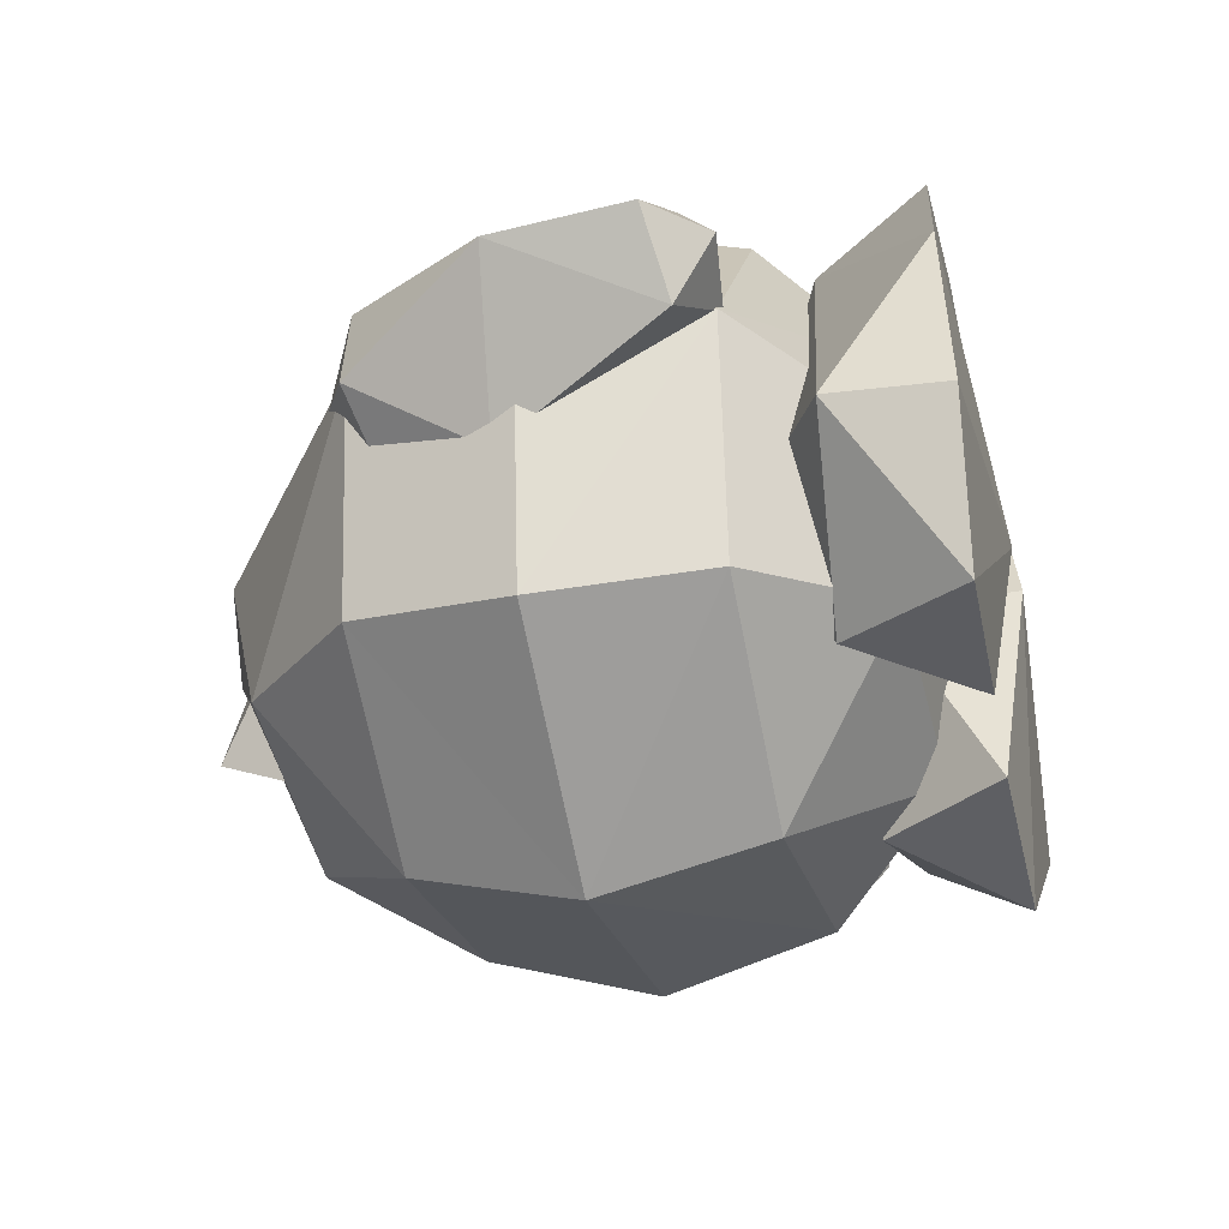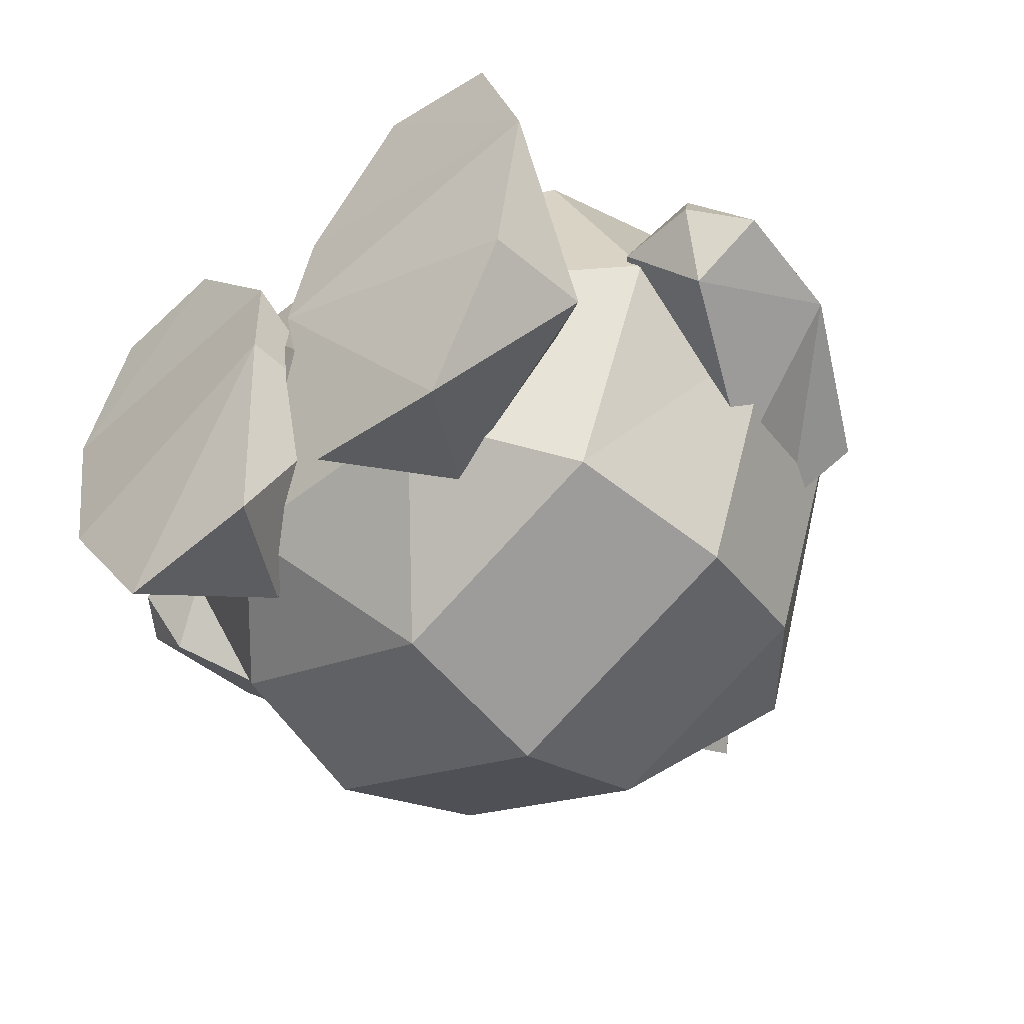
<metadata>
{"format":"obj","ext":"obj","renderer":"f3d","projection":"perspective","resolution":1024,"background":"white","views":[{"elev":-47.2,"azim":-76.1,"up":"+Z"},{"elev":-48.1,"azim":42.0,"up":"+Z"}]}
</metadata>
<code>
v 0.02972 0.5941 -0.6395
v -2.926 1.314 -0.5781
v -1.824 1.112 1.946
v -1.824 1.112 1.946
v -2.926 1.314 -0.5781
v -5.314 3.269 -0.419
v -1.824 1.112 1.946
v -3.717 2.992 3.043
v 0.03633 2.876 4.481
v -1.824 1.112 1.946
v -5.314 3.269 -0.419
v -3.717 2.992 3.043
v -5.314 3.269 -0.419
v -5.92 5.978 -0.2019
v -4.171 5.658 3.801
v -4.171 5.658 3.801
v -3.717 2.992 3.043
v -5.314 3.269 -0.419
v 0.03752 5.528 5.419
v -4.171 5.658 3.801
v -3.603 8.376 3.472
v -3.717 2.992 3.043
v -4.171 5.658 3.801
v 0.03752 5.528 5.419
v 0.03633 2.876 4.481
v 3.786 2.992 3.033
v 1.89 1.112 1.941
v 3.786 2.992 3.033
v 0.03633 2.876 4.481
v 0.03752 5.528 5.419
v 3.786 2.992 3.033
v 2.986 1.314 -0.5858
v 1.89 1.112 1.941
v 0.02972 0.5941 -0.6395
v 1.89 1.112 1.941
v 2.986 1.314 -0.5858
v 5.374 3.269 -0.4328
v 3.786 2.992 3.033
v 4.242 5.658 3.79
v 3.786 2.992 3.033
v 5.374 3.269 -0.4328
v 2.986 1.314 -0.5858
v 0.03752 5.528 5.419
v 4.242 5.658 3.79
v 3.786 2.992 3.033
v 4.242 5.658 3.79
v 5.98 5.978 -0.2173
v 5.374 3.269 -0.4328
v 3.673 8.376 3.463
v 4.242 5.658 3.79
v 0.03752 5.528 5.419
v 5.185 8.653 -0.002739
v 5.98 5.978 -0.2173
v 4.242 5.658 3.79
v 0.1474 10.91 2.471
v 0.03659 8.278 4.694
v -3.603 8.376 3.472
v 0.03752 5.528 5.419
v 0.03659 8.278 4.694
v 3.673 8.376 3.463
v -1.445 10.95 1.932
v -3.603 8.376 3.472
v -5.124 8.653 0.01053
v -3.603 8.376 3.472
v -1.445 10.95 1.932
v 0.1474 10.91 2.471
v 3.673 8.376 3.463
v 0.03659 8.278 4.694
v 0.1474 10.91 2.471
v 0.1474 10.91 2.471
v -1.445 10.95 1.932
v 0.2609 11.58 2.307
v 0.3764 10.91 3.67
v 1.738 10.75 1.839
v 0.1474 10.91 2.471
v 0.1474 10.91 2.471
v 0.2609 11.58 2.307
v 0.3764 10.91 3.67
v 0.1474 10.91 2.471
v 1.738 10.75 1.839
v 3.673 8.376 3.463
v 5.185 8.653 -0.002739
v 4.242 5.658 3.79
v 3.673 8.376 3.463
v 3.673 8.376 3.463
v 1.738 10.75 1.839
v 2.95 10.73 0.8194
v 2.95 10.73 0.8194
v 5.185 8.653 -0.002739
v 3.673 8.376 3.463
v -3.603 8.376 3.472
v 0.03659 8.278 4.694
v 0.03752 5.528 5.419
v 1.777 11.77 2.465
v 1.738 10.75 1.839
v 0.3764 10.91 3.67
v -3.603 8.376 3.472
v -5.92 5.978 -0.2019
v -5.124 8.653 0.01053
v 0.02972 0.5941 -0.6395
v -1.824 1.112 1.946
v 1.89 1.112 1.941
v 1.89 1.112 1.941
v -1.824 1.112 1.946
v 0.03633 2.876 4.481
v -3.603 8.376 3.472
v -4.171 5.658 3.801
v -5.92 5.978 -0.2019
v -1.219 11.72 0.4684
v 0.2609 11.58 2.307
v -1.445 10.95 1.932
v 0.03752 5.528 5.419
v 0.03633 2.876 4.481
v -3.717 2.992 3.043
v -5.124 8.653 0.01053
v -1.219 11.72 0.4684
v -1.445 10.95 1.932
v -4.514 5.744 2.719
v -4.058 5.666 3.692
v -3.528 3.032 2.973
v -3.528 3.032 2.973
v -4.288 3.153 1.459
v -4.514 5.744 2.719
v -4.514 5.744 2.719
v -4.174 8.506 1.849
v -3.528 8.385 3.364
v -3.528 8.385 3.364
v -4.058 5.666 3.692
v -4.514 5.744 2.719
v 0.03732 5.196 5.247
v 0.03617 2.922 4.34
v -3.528 3.032 2.973
v -3.528 3.032 2.973
v -4.058 5.666 3.692
v 0.03732 5.196 5.247
v 3.597 3.032 2.964
v 0.0345 1.989 3.067
v 0.03617 2.922 4.34
v 0.03617 2.922 4.34
v 0.0345 1.989 3.067
v -3.528 3.032 2.973
v 0.03732 5.196 5.247
v 4.128 5.666 3.682
v 3.597 3.032 2.964
v -4.058 5.666 3.692
v -3.528 8.385 3.364
v 0.03732 5.196 5.247
v 3.597 3.032 2.964
v 4.128 5.666 3.682
v 4.544 5.744 2.707
v 3.597 3.032 2.964
v 0.03617 2.922 4.34
v 0.03732 5.196 5.247
v 4.544 5.744 2.707
v 4.353 3.153 1.447
v 3.597 3.032 2.964
v 4.544 5.744 2.707
v 4.128 5.666 3.682
v 3.597 8.385 3.355
v 0.03732 5.196 5.247
v -3.528 8.385 3.364
v 0.0364 8.289 4.55
v 3.597 8.385 3.355
v 4.24 8.54 1.841
v 4.544 5.744 2.707
v -3.528 8.385 3.364
v -4.174 8.506 1.849
v -1.975 9.694 2.522
v -3.528 8.385 3.364
v 0.0357 8.99 3.989
v 0.0364 8.289 4.55
v 0.0364 8.289 4.55
v 0.0357 8.99 3.989
v 3.597 8.385 3.355
v -1.975 9.694 2.522
v 0.0357 8.99 3.989
v -3.528 8.385 3.364
v 0.03732 5.196 5.247
v 3.597 8.385 3.355
v 4.128 5.666 3.682
v 0.03732 5.196 5.247
v 0.0364 8.289 4.55
v 3.597 8.385 3.355
v 3.597 8.385 3.355
v 2.042 9.694 2.517
v 4.24 8.54 1.841
v 2.042 9.694 2.517
v 3.597 8.385 3.355
v 0.0357 8.99 3.989
v -3.843 5.105 -0.1646
v -5.105 3.217 -0.2432
v -4.856 6.357 1.74
v -4.856 6.357 1.74
v -3.543 6.047 -0.1245
v -3.843 5.105 -0.1646
v -5.105 3.217 -0.2432
v -6.124 3.617 0.8272
v -4.856 6.357 1.74
v -3.843 5.105 -0.1646
v -3.543 6.047 -0.1245
v -4.866 6.531 -1.948
v -5.105 3.217 -0.2432
v -6.424 3.033 -0.2478
v -6.124 3.617 0.8272
v -4.866 6.531 -1.948
v -5.105 3.217 -0.2432
v -3.843 5.105 -0.1646
v -6.124 3.617 0.8272
v -7.164 3.931 -0.207
v -7.03 6.171 -0.1102
v -4.866 6.531 -1.948
v -6.13 3.716 -1.269
v -5.105 3.217 -0.2432
v -6.13 3.716 -1.269
v -6.424 3.033 -0.2478
v -5.105 3.217 -0.2432
v -7.03 6.171 -0.1102
v -6.13 3.716 -1.269
v -4.866 6.531 -1.948
v -7.03 6.171 -0.1102
v -7.164 3.931 -0.207
v -6.13 3.716 -1.269
v -6.124 3.617 0.8272
v -6.424 3.033 -0.2478
v -7.164 3.931 -0.207
v -7.03 6.171 -0.1102
v -4.856 6.357 1.74
v -6.124 3.617 0.8272
v -7.164 3.931 -0.207
v -6.424 3.033 -0.2478
v -6.13 3.716 -1.269
v -3.543 6.047 -0.1245
v -4.438 8.179 1.274
v -3.037 8.193 -0.03269
v -3.543 6.047 -0.1245
v -4.856 6.357 1.74
v -4.438 8.179 1.274
v -5.578 8.47 0.7466
v -4.438 8.179 1.274
v -4.856 6.357 1.74
v -3.037 8.193 -0.03269
v -4.438 8.179 1.274
v -4.514 9.105 0.01062
v -4.514 9.105 0.01062
v -5.578 8.47 0.7466
v -5.583 8.542 -0.7717
v -4.514 9.105 0.01062
v -4.445 8.301 -1.328
v -3.037 8.193 -0.03269
v -5.578 8.47 0.7466
v -4.856 6.357 1.74
v -7.03 6.171 -0.1102
v -4.514 9.105 0.01062
v -5.583 8.542 -0.7717
v -4.445 8.301 -1.328
v -5.583 8.542 -0.7717
v -5.578 8.47 0.7466
v -7.03 6.171 -0.1102
v -4.866 6.531 -1.948
v -4.445 8.301 -1.328
v -5.583 8.542 -0.7717
v -4.438 8.179 1.274
v -5.578 8.47 0.7466
v -4.514 9.105 0.01062
v -4.866 6.531 -1.948
v -5.583 8.542 -0.7717
v -7.03 6.171 -0.1102
v -3.543 6.047 -0.1245
v -4.445 8.301 -1.328
v -4.866 6.531 -1.948
v -3.543 6.047 -0.1245
v -3.037 8.193 -0.03269
v -4.445 8.301 -1.328
v 3.834 4.869 -0.186
v 5.251 3.069 -0.2673
v 4.793 6.524 -1.962
v 4.793 6.524 -1.962
v 3.441 6.129 -0.1298
v 3.834 4.869 -0.186
v 5.251 3.069 -0.2673
v 6.24 3.624 -1.295
v 4.793 6.524 -1.962
v 3.834 4.869 -0.186
v 3.441 6.129 -0.1298
v 4.798 6.347 1.726
v 4.798 6.347 1.726
v 5.251 3.069 -0.2673
v 3.834 4.869 -0.186
v 4.793 6.524 -1.962
v 6.24 3.624 -1.295
v 6.981 6.082 -0.1364
v 4.798 6.347 1.726
v 6.243 3.523 0.802
v 5.251 3.069 -0.2673
v 5.251 3.069 -0.2673
v 6.561 2.987 -0.2726
v 6.24 3.624 -1.295
v 6.243 3.523 0.802
v 6.561 2.987 -0.2726
v 5.251 3.069 -0.2673
v 6.24 3.624 -1.295
v 7.241 3.924 -0.2321
v 6.981 6.082 -0.1364
v 6.981 6.082 -0.1364
v 7.241 3.924 -0.2321
v 6.243 3.523 0.802
v 6.24 3.624 -1.295
v 6.561 2.987 -0.2726
v 7.241 3.924 -0.2321
v 6.243 3.523 0.802
v 4.798 6.347 1.726
v 6.981 6.082 -0.1364
v 7.241 3.924 -0.2321
v 6.561 2.987 -0.2726
v 6.243 3.523 0.802
v 4.506 8.326 -1.338
v 4.793 6.524 -1.962
v 6.981 6.082 -0.1364
v 4.798 6.347 1.726
v 3.441 6.129 -0.1298
v 3.102 8.279 -0.03433
v 4.506 8.326 -1.338
v 5.659 8.515 -0.7879
v 4.627 9.124 0.001042
v 3.102 8.279 -0.03433
v 4.506 8.326 -1.338
v 4.627 9.124 0.001042
v 5.659 8.515 -0.7879
v 5.661 8.442 0.7304
v 4.627 9.124 0.001042
v 4.627 9.124 0.001042
v 4.51 8.201 1.265
v 3.102 8.279 -0.03433
v 4.506 8.326 -1.338
v 6.981 6.082 -0.1364
v 5.659 8.515 -0.7879
v 4.798 6.347 1.726
v 3.102 8.279 -0.03433
v 4.51 8.201 1.265
v 6.981 6.082 -0.1364
v 5.661 8.442 0.7304
v 5.659 8.515 -0.7879
v 4.798 6.347 1.726
v 4.51 8.201 1.265
v 5.661 8.442 0.7304
v 4.627 9.124 0.001042
v 5.661 8.442 0.7304
v 4.51 8.201 1.265
v 4.798 6.347 1.726
v 5.661 8.442 0.7304
v 6.981 6.082 -0.1364
v 3.441 6.129 -0.1298
v 4.793 6.524 -1.962
v 4.506 8.326 -1.338
v 3.441 6.129 -0.1298
v 4.506 8.326 -1.338
v 3.102 8.279 -0.03433
v -4.786 2.089 -2.014
v -1.959 2.453 -3.832
v -2.441 3.481 -1.205
v -3.205 0.4446 -4.426
v -1.959 2.453 -3.832
v -4.786 2.089 -2.014
v -3.205 0.4446 -4.426
v -0.7317 0.5264 -4.081
v -1.959 2.453 -3.832
v -4.786 2.089 -2.014
v -4.713 0.2166 -2.191
v -3.205 0.4446 -4.426
v -4.786 2.089 -2.014
v -5.182 0.2236 0.5584
v -4.713 0.2166 -2.191
v -1.959 2.453 -3.832
v -0.1771 2.079 -0.9213
v -2.441 3.481 -1.205
v -2.441 3.481 -1.205
v -3.267 2.151 2.608
v -4.786 2.089 -2.014
v -0.1771 2.079 -0.9213
v -1.959 2.453 -3.832
v -0.7317 0.5264 -4.081
v -0.3213 0.001325 -0.7488
v -0.7317 0.5264 -4.081
v -3.205 0.4446 -4.426
v -3.205 0.4446 -4.426
v -4.713 0.2166 -2.191
v -0.3213 0.001325 -0.7488
v -0.7317 0.5264 -4.081
v -0.3213 0.001325 -0.7488
v -0.1771 2.079 -0.9213
v -4.713 0.2166 -2.191
v -5.182 0.2236 0.5584
v -0.3213 0.001325 -0.7488
v -0.3213 0.001325 -0.7488
v -0.596 0.2044 1.203
v -0.1771 2.079 -0.9213
v -3.267 2.151 2.608
v -4.349 0.2736 2.866
v -5.182 0.2236 0.5584
v -5.182 0.2236 0.5584
v -2.35 0.2426 3.185
v -0.596 0.2044 1.203
v -5.182 0.2236 0.5584
v -4.349 0.2736 2.866
v -2.35 0.2426 3.185
v -3.267 2.151 2.608
v -0.596 0.2044 1.203
v -2.35 0.2426 3.185
v -3.267 2.151 2.608
v -2.35 0.2426 3.185
v -4.349 0.2736 2.866
v -5.182 0.2236 0.5584
v -4.786 2.089 -2.014
v -3.267 2.151 2.608
v -3.267 2.151 2.608
v -0.1771 2.079 -0.9213
v -0.596 0.2044 1.203
v -0.596 0.2044 1.203
v -0.3213 0.001325 -0.7488
v -5.182 0.2236 0.5584
v -2.441 3.481 -1.205
v -0.1771 2.079 -0.9213
v -3.267 2.151 2.608
v 2.522 3.513 -1.185
v 0.3007 2.045 -0.9142
v 2.038 2.543 -3.833
v 0.8594 0.5939 -4.12
v 2.038 2.543 -3.833
v 0.3007 2.045 -0.9142
v 0.3007 2.045 -0.9142
v 0.5012 -0.03063 -0.7983
v 0.8594 0.5939 -4.12
v 2.038 2.543 -3.833
v 0.8594 0.5939 -4.12
v 3.328 0.5869 -4.493
v 3.328 0.5869 -4.493
v 0.8594 0.5939 -4.12
v 0.5012 -0.03063 -0.7983
v 2.522 3.513 -1.185
v 2.038 2.543 -3.833
v 4.891 2.206 -2.055
v 4.891 2.206 -2.055
v 2.038 2.543 -3.833
v 3.328 0.5869 -4.493
v 0.3007 2.045 -0.9142
v 0.7924 0.1273 1.155
v 0.5012 -0.03063 -0.7983
v 0.7924 0.1273 1.155
v 0.3007 2.045 -0.9142
v 3.425 2.104 2.581
v 3.425 2.104 2.581
v 0.3007 2.045 -0.9142
v 2.522 3.513 -1.185
v 3.328 0.5869 -4.493
v 4.866 0.3394 -2.282
v 4.891 2.206 -2.055
v 4.891 2.206 -2.055
v 3.425 2.104 2.581
v 2.522 3.513 -1.185
v 0.5012 -0.03063 -0.7983
v 4.866 0.3394 -2.282
v 3.328 0.5869 -4.493
v 0.7924 0.1273 1.155
v 3.425 2.104 2.581
v 2.566 0.1588 3.118
v 0.5012 -0.03063 -0.7983
v 5.366 0.2852 0.4616
v 4.866 0.3394 -2.282
v 5.366 0.2852 0.4616
v 0.5012 -0.03063 -0.7983
v 0.7924 0.1273 1.155
v 4.866 0.3394 -2.282
v 5.366 0.2852 0.4616
v 4.891 2.206 -2.055
v 3.425 2.104 2.581
v 4.891 2.206 -2.055
v 5.366 0.2852 0.4616
v 4.558 0.2513 2.779
v 2.566 0.1588 3.118
v 3.425 2.104 2.581
v 0.7924 0.1273 1.155
v 2.566 0.1588 3.118
v 5.366 0.2852 0.4616
v 2.566 0.1588 3.118
v 4.558 0.2513 2.779
v 5.366 0.2852 0.4616
v 5.366 0.2852 0.4616
v 4.558 0.2513 2.779
v 3.425 2.104 2.581
v 0.02797 12.09 -2.009
v 0.02713 10.87 -2.652
v 0.825 11.26 -1.096
v -0.7667 11.26 -1.094
v 0.02713 10.87 -2.652
v 0.02797 12.09 -2.009
v 0.825 11.26 -1.096
v 0.03002 11.76 -0.4019
v 0.02797 12.09 -2.009
v 0.02797 12.09 -2.009
v 0.03002 11.76 -0.4019
v -0.7667 11.26 -1.094
v 0.02366 3.662 -5.333
v -3.726 3.546 -3.885
v -1.83 1.516 -3.105
v -1.83 1.516 -3.105
v -3.726 3.546 -3.885
v -5.314 3.269 -0.419
v -1.83 1.516 -3.105
v -5.314 3.269 -0.419
v -2.926 1.314 -0.5781
v -5.314 3.269 -0.419
v -3.726 3.546 -3.885
v -4.182 6.299 -4.209
v 0.02298 6.432 -5.874
v -3.726 3.546 -3.885
v 0.02366 3.662 -5.333
v 0.02298 6.432 -5.874
v -4.182 6.299 -4.209
v -3.726 3.546 -3.885
v 0.02972 0.5941 -0.6395
v -1.83 1.516 -3.105
v -2.926 1.314 -0.5781
v -1.83 1.516 -3.105
v 1.884 1.516 -3.11
v 0.02366 3.662 -5.333
v -3.612 8.931 -3.455
v -4.182 6.299 -4.209
v 0.02298 6.432 -5.874
v -5.314 3.269 -0.419
v -4.182 6.299 -4.209
v -5.92 5.978 -0.2019
v 0.02298 6.432 -5.874
v 0.02366 3.662 -5.333
v 3.778 3.546 -3.895
v -5.92 5.978 -0.2019
v -4.182 6.299 -4.209
v -3.612 8.931 -3.455
v -5.92 5.978 -0.2019
v -3.612 8.931 -3.455
v -5.124 8.653 0.01053
v 1.884 1.516 -3.11
v 3.778 3.546 -3.895
v 0.02366 3.662 -5.333
v 0.02298 6.432 -5.874
v 3.778 3.546 -3.895
v 4.232 6.299 -4.22
v -3.612 8.931 -3.455
v 0.02298 6.432 -5.874
v 0.02423 9.046 -4.903
v 5.374 3.269 -0.4328
v 3.778 3.546 -3.895
v 1.884 1.516 -3.11
v 0.02423 9.046 -4.903
v 0.02298 6.432 -5.874
v 4.232 6.299 -4.22
v -1.678 10.97 -2.605
v -3.612 8.931 -3.455
v 0.02423 9.046 -4.903
v -5.124 8.653 0.01053
v -3.612 8.931 -3.455
v -1.678 10.97 -2.605
v 0.02972 0.5941 -0.6395
v 2.986 1.314 -0.5858
v 1.884 1.516 -3.11
v 5.374 3.269 -0.4328
v 1.884 1.516 -3.11
v 2.986 1.314 -0.5858
v 0.02423 9.046 -4.903
v 4.232 6.299 -4.22
v 3.664 8.931 -3.465
v 0.02972 0.5941 -0.6395
v 1.884 1.516 -3.11
v -1.83 1.516 -3.105
v 3.778 3.546 -3.895
v 5.98 5.978 -0.2173
v 4.232 6.299 -4.22
v -1.678 10.97 -2.605
v 0.02423 9.046 -4.903
v 1.922 10.99 -2.826
v 0.02423 9.046 -4.903
v 3.664 8.931 -3.465
v 1.922 10.99 -2.826
v -5.124 8.653 0.01053
v -1.678 10.97 -2.605
v -1.219 11.72 0.4684
v 4.232 6.299 -4.22
v 5.185 8.653 -0.002739
v 3.664 8.931 -3.465
v 3.778 3.546 -3.895
v 5.374 3.269 -0.4328
v 5.98 5.978 -0.2173
v -1.678 10.97 -2.605
v 0.2957 12.04 -0.08896
v -1.219 11.72 0.4684
v 1.922 10.99 -2.826
v 0.2957 12.04 -0.08896
v -1.678 10.97 -2.605
v 1.777 11.77 2.465
v 0.2957 12.04 -0.08896
v 1.922 10.99 -2.826
v 4.232 6.299 -4.22
v 5.98 5.978 -0.2173
v 5.185 8.653 -0.002739
v 1.777 11.77 2.465
v -1.219 11.72 0.4684
v 0.2957 12.04 -0.08896
v 5.185 8.653 -0.002739
v 2.95 10.73 0.8194
v 1.922 10.99 -2.826
v 1.922 10.99 -2.826
v 3.664 8.931 -3.465
v 5.185 8.653 -0.002739
v 1.922 10.99 -2.826
v 2.95 10.73 0.8194
v 1.777 11.77 2.465
v 0.2609 11.58 2.307
v -1.219 11.72 0.4684
v 1.777 11.77 2.465
v 2.95 10.73 0.8194
v 1.738 10.75 1.839
v 1.777 11.77 2.465
v 1.777 11.77 2.465
v 0.3764 10.91 3.67
v 0.2609 11.58 2.307
g fur
f 490 492 491
f 493 495 494
f 496 498 497
f 499 501 500
f 502 504 503
f 505 507 506
f 508 510 509
f 511 513 512
f 514 516 515
f 517 519 518
f 520 522 521
f 523 525 524
f 526 528 527
f 529 531 530
f 532 534 533
f 535 537 536
f 538 540 539
f 541 543 542
f 544 546 545
f 547 549 548
f 550 552 551
f 553 555 554
f 556 558 557
f 559 561 560
f 562 564 563
f 565 567 566
f 568 570 569
f 571 573 572
f 574 576 575
f 577 579 578
f 580 582 581
f 583 585 584
f 586 588 587
f 589 591 590
f 592 594 593
f 595 597 596
f 598 600 599
f 601 603 602
f 604 606 605
f 607 609 608
f 610 612 611
f 613 615 614
f 616 618 617
f 619 621 620
f 622 624 623
g fur_hole
f 1 3 2
f 4 6 5
f 7 9 8
f 10 12 11
f 13 15 14
f 16 18 17
f 19 21 20
f 22 24 23
f 25 27 26
f 28 30 29
f 31 33 32
f 34 36 35
f 37 39 38
f 40 42 41
f 43 45 44
f 46 48 47
f 49 51 50
f 52 54 53
f 55 57 56
f 58 60 59
f 61 63 62
f 64 66 65
f 67 69 68
f 70 72 71
f 73 75 74
f 76 78 77
f 79 81 80
f 82 84 83
f 85 87 86
f 88 90 89
f 91 93 92
f 94 96 95
f 97 99 98
f 100 102 101
f 103 105 104
f 106 108 107
f 109 111 110
f 112 114 113
f 115 117 116
g face
f 118 120 119
f 121 123 122
f 124 126 125
f 127 129 128
f 130 132 131
f 133 135 134
f 136 138 137
f 139 141 140
f 142 144 143
f 145 147 146
f 148 150 149
f 151 153 152
f 154 156 155
f 157 159 158
f 160 162 161
f 163 165 164
f 166 168 167
f 169 171 170
f 172 174 173
f 175 177 176
f 178 180 179
f 181 183 182
f 184 186 185
f 187 189 188
g pink
f 190 192 191
f 193 195 194
f 196 198 197
f 199 201 200
f 202 204 203
f 205 207 206
f 208 210 209
f 211 213 212
f 214 216 215
f 217 219 218
f 220 222 221
f 223 225 224
f 226 228 227
f 229 231 230
f 232 234 233
f 235 237 236
f 238 240 239
f 241 243 242
f 244 246 245
f 247 249 248
f 250 252 251
f 253 255 254
f 256 258 257
f 259 261 260
f 262 264 263
f 265 267 266
f 268 270 269
f 271 273 272
f 274 276 275
f 277 279 278
f 280 282 281
f 283 285 284
f 286 288 287
f 289 291 290
f 292 294 293
f 295 297 296
f 298 300 299
f 301 303 302
f 304 306 305
f 307 309 308
f 310 312 311
f 313 315 314
f 316 318 317
f 319 321 320
f 322 324 323
f 325 327 326
f 328 330 329
f 331 333 332
f 334 336 335
f 337 339 338
f 340 342 341
f 343 345 344
f 346 348 347
f 349 351 350
f 352 354 353
f 355 357 356
g foot
f 358 360 359
f 361 363 362
f 364 366 365
f 367 369 368
f 370 372 371
f 373 375 374
f 376 378 377
f 379 381 380
f 382 384 383
f 385 387 386
f 388 390 389
f 391 393 392
f 394 396 395
f 397 399 398
f 400 402 401
f 403 405 404
f 406 408 407
f 409 411 410
f 412 414 413
f 415 417 416
f 418 420 419
f 421 423 422
f 424 426 425
f 427 429 428
f 430 432 431
f 433 435 434
f 436 438 437
f 439 441 440
f 442 444 443
f 445 447 446
f 448 450 449
f 451 453 452
f 454 456 455
f 457 459 458
f 460 462 461
f 463 465 464
f 466 468 467
f 469 471 470
f 472 474 473
f 475 477 476
f 478 480 479
f 481 483 482
f 484 486 485
f 487 489 488

</code>
